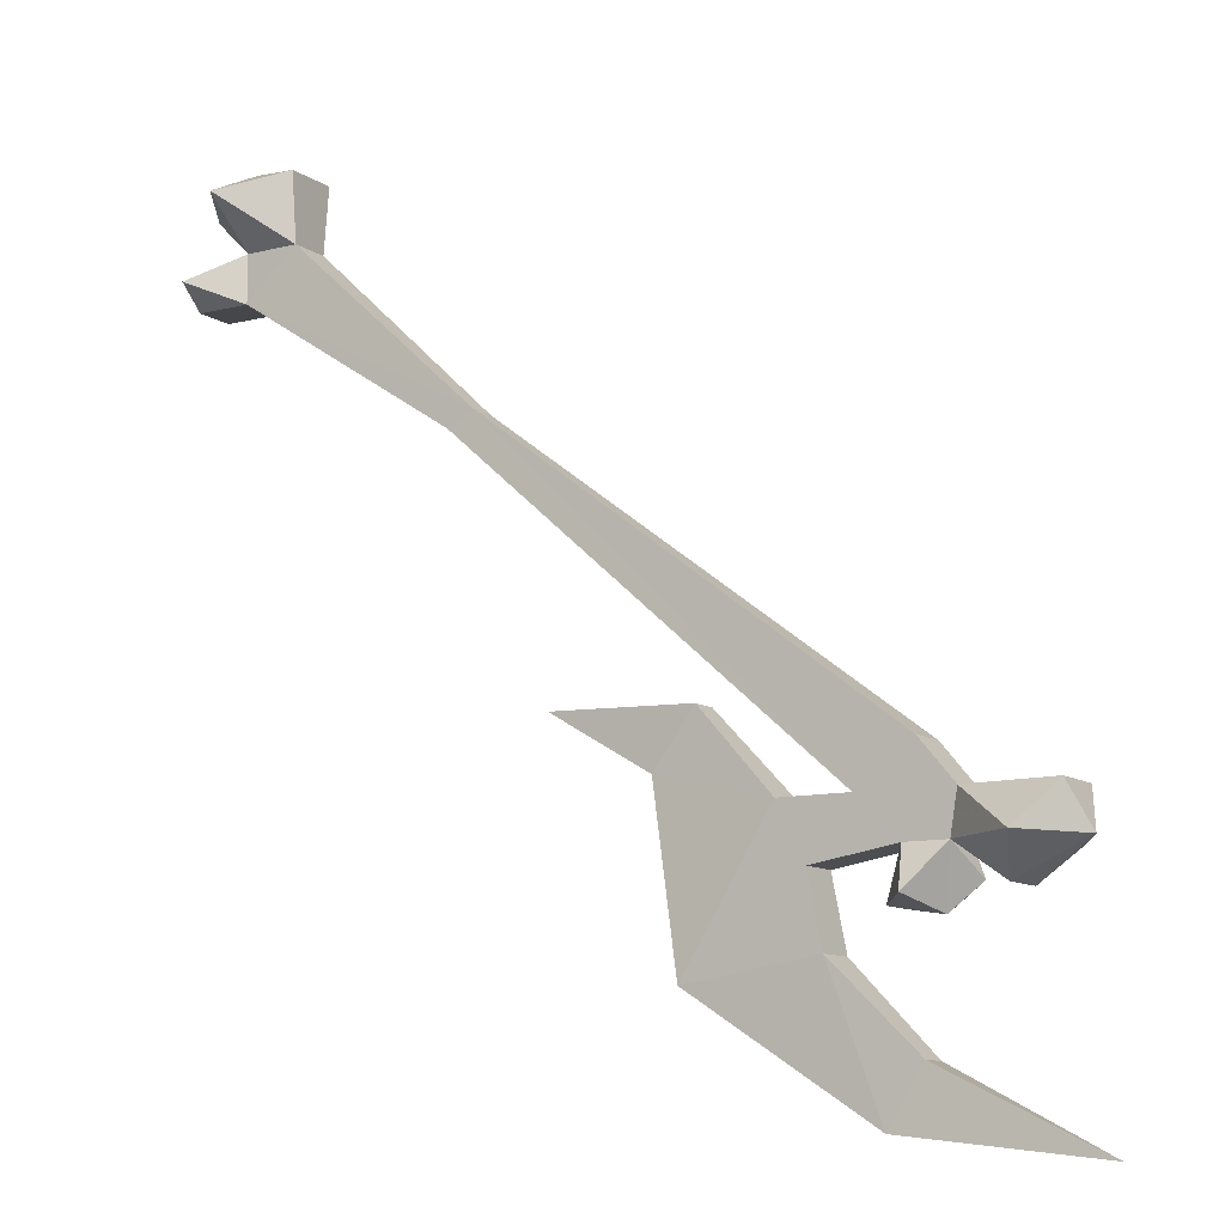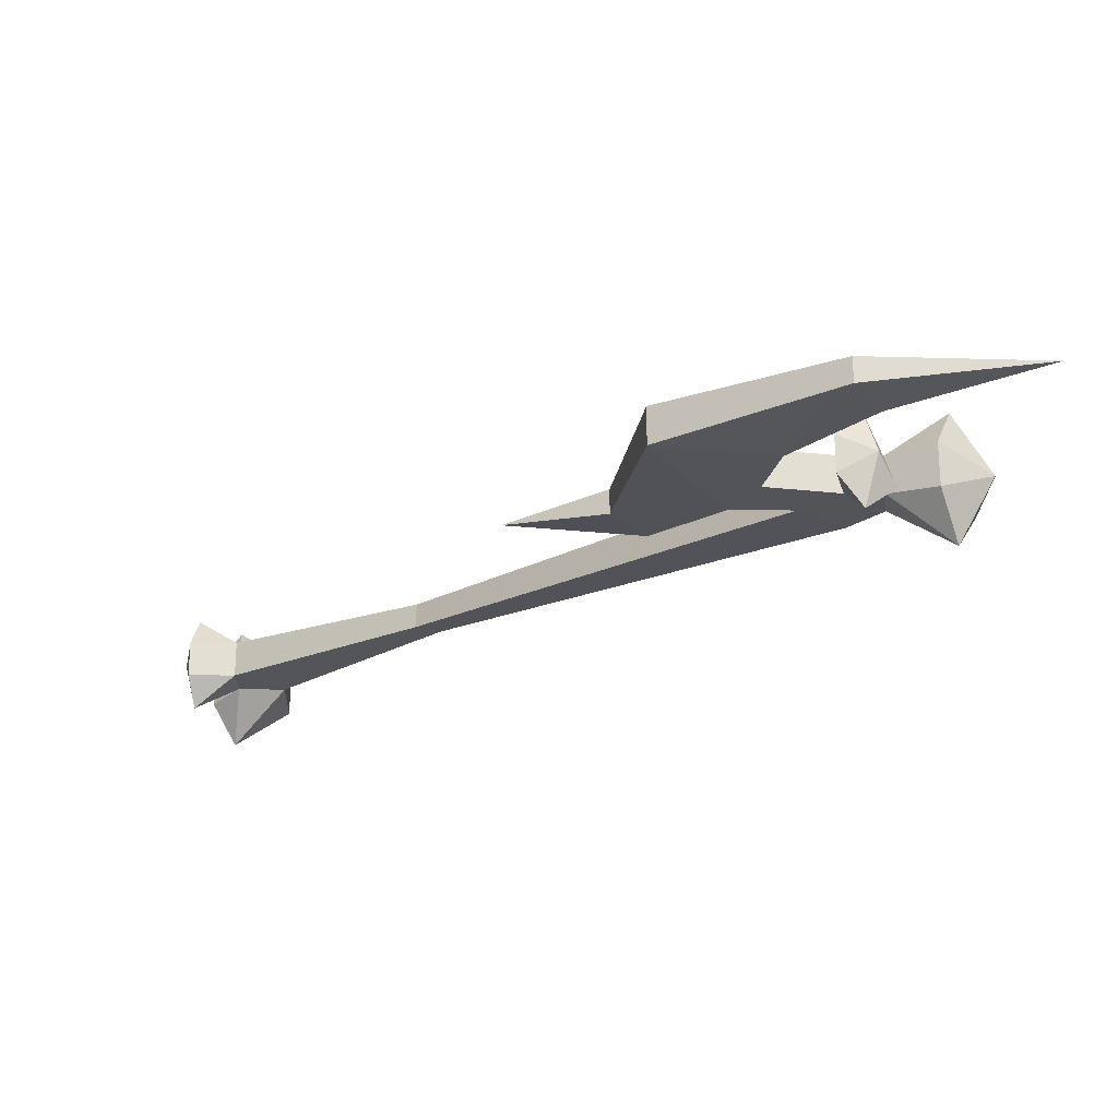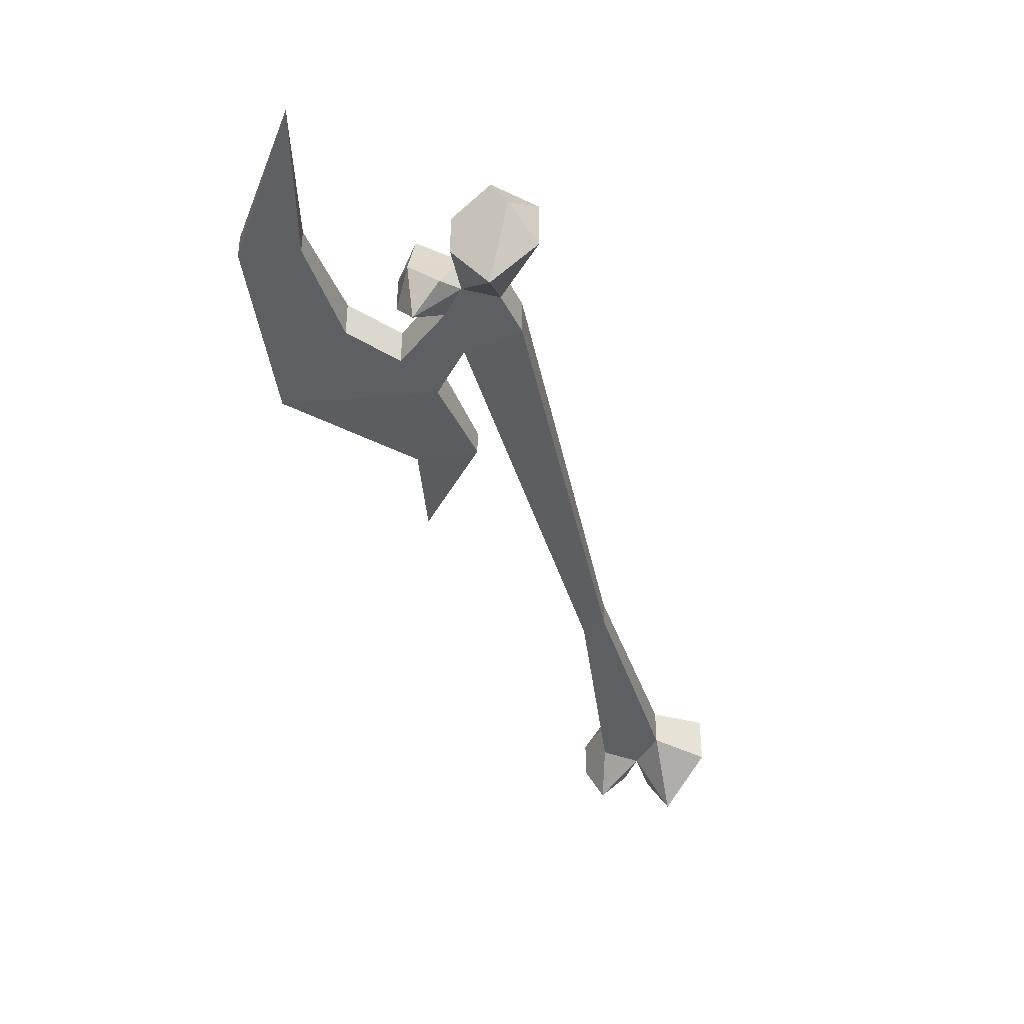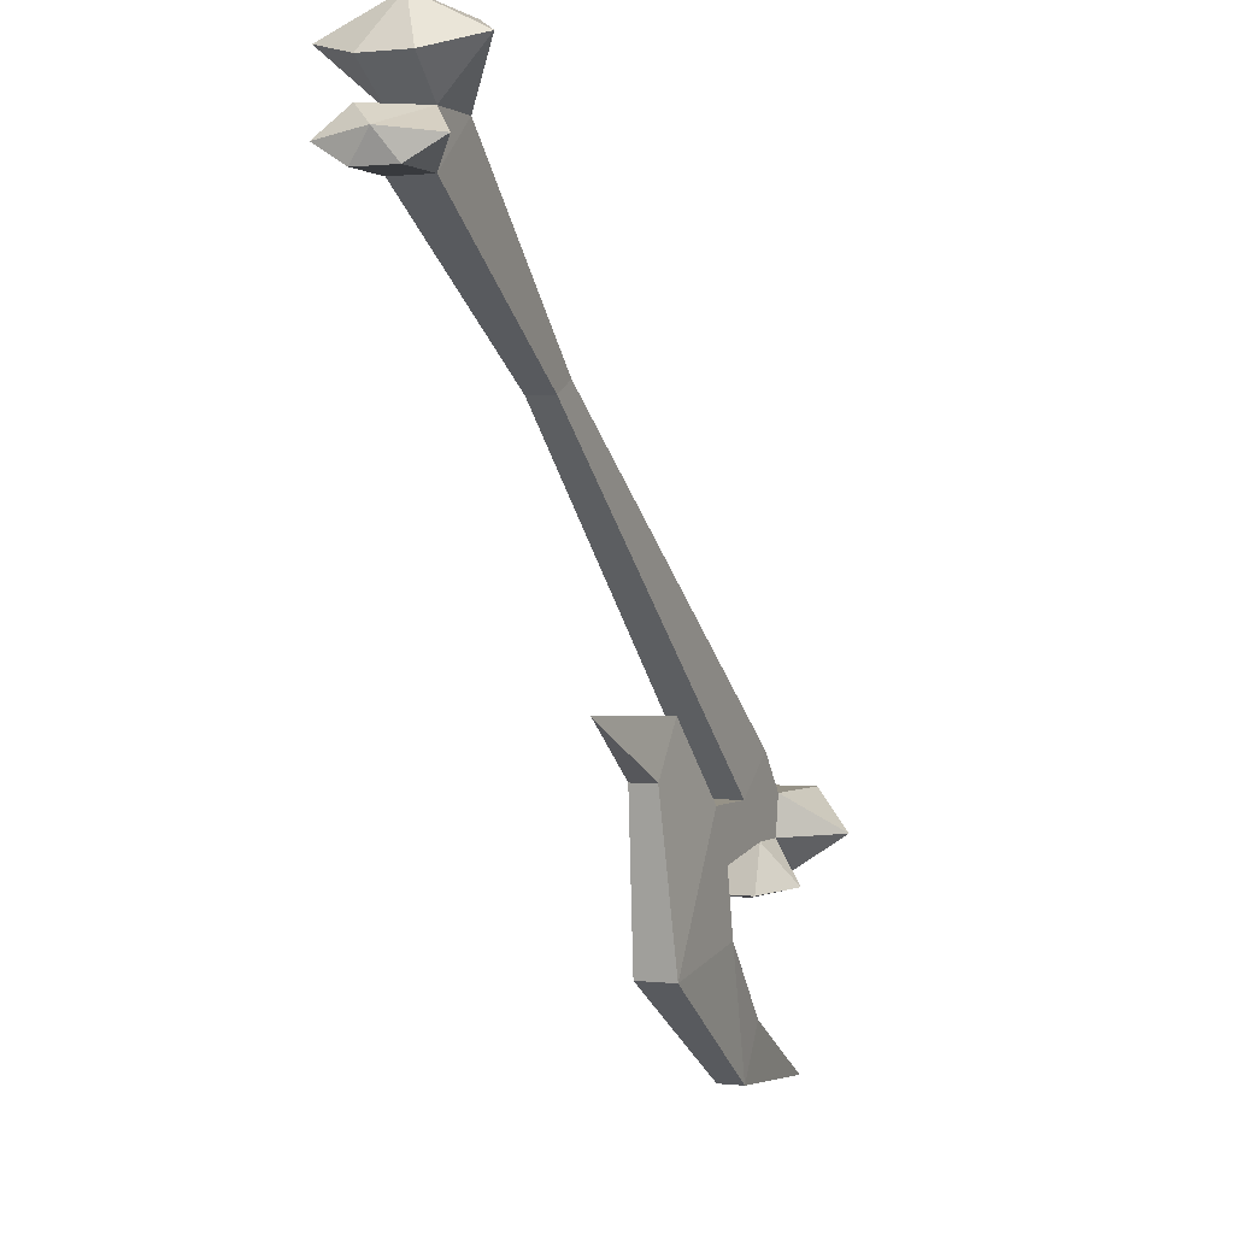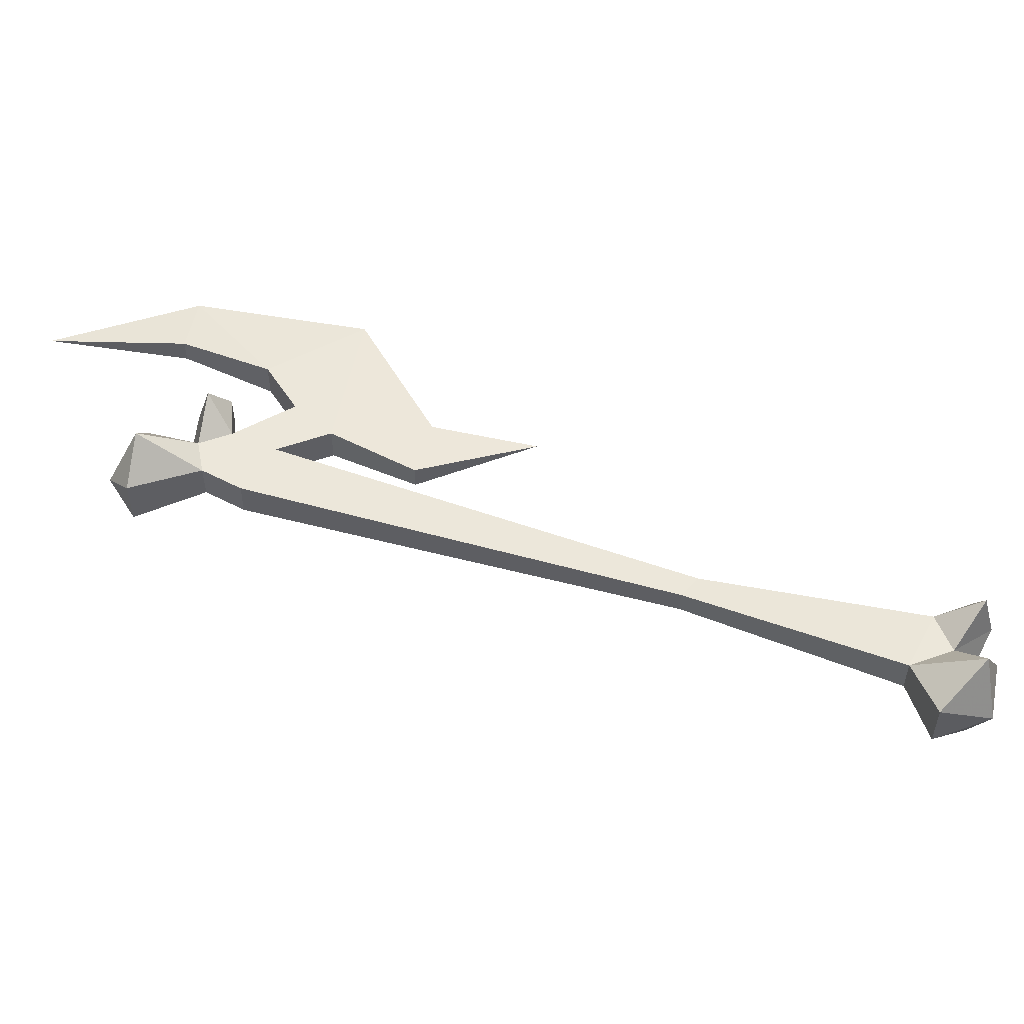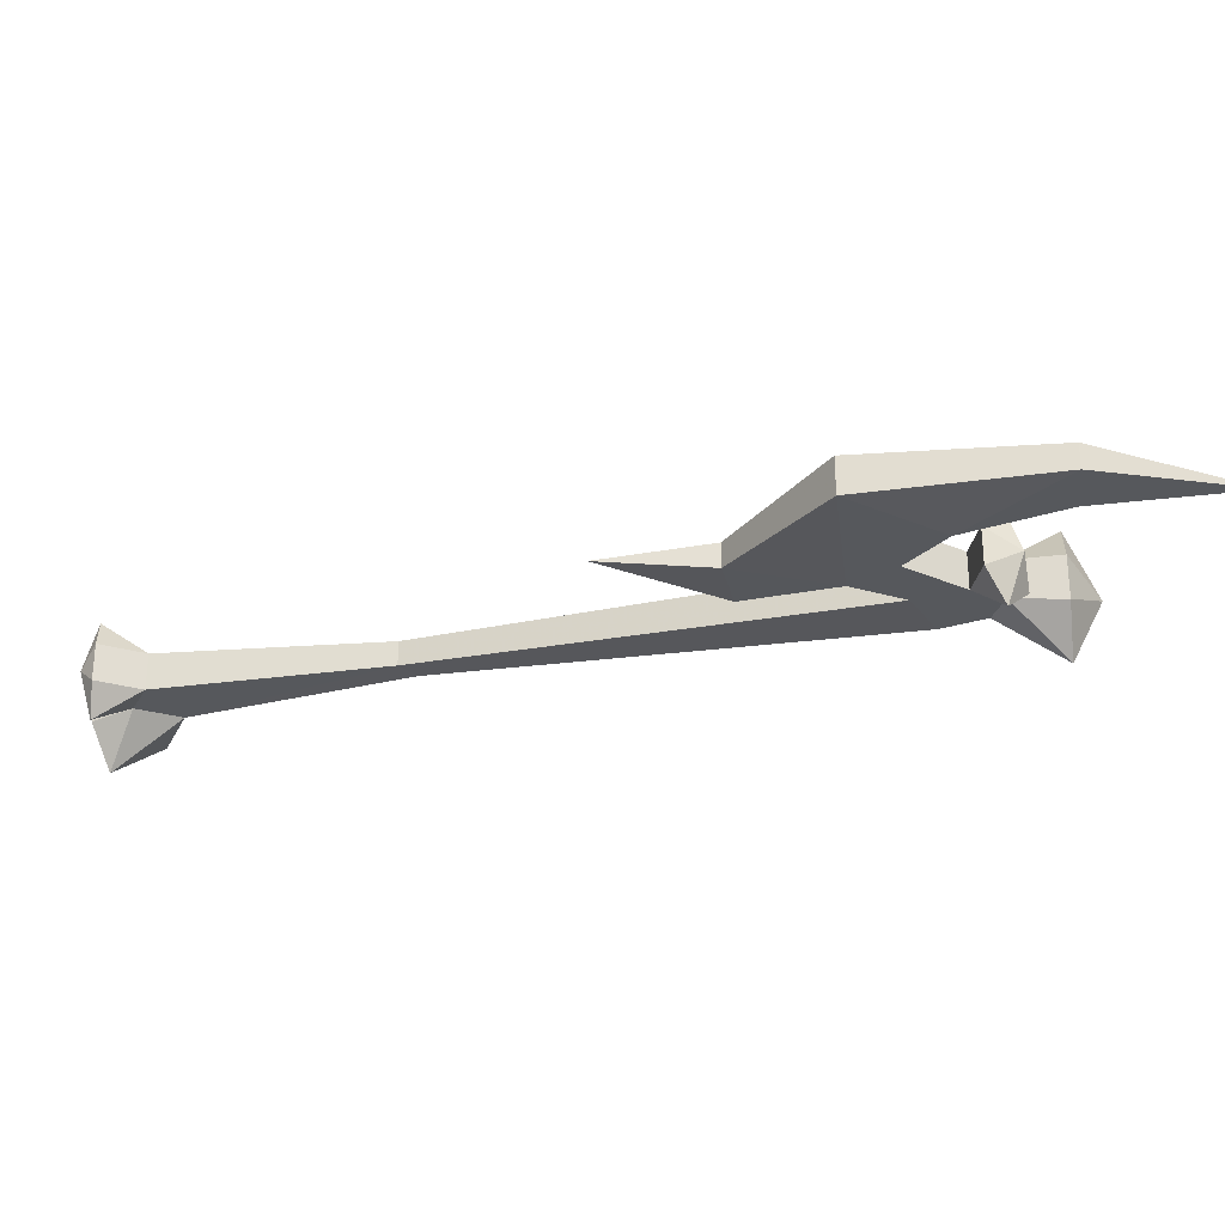
<metadata>
{"format":"obj","ext":"obj","renderer":"f3d","projection":"perspective","resolution":1024,"background":"white","views":[{"elev":-10.6,"azim":-148.2,"up":"+Z"},{"elev":-23.2,"azim":178.7,"up":"+Y"},{"elev":-39.9,"azim":-115.7,"up":"+Y"},{"elev":1.1,"azim":113.2,"up":"+Z"},{"elev":52.5,"azim":-20.8,"up":"+Y"},{"elev":-27.7,"azim":155.8,"up":"+Y"}]}
</metadata>
<code>
v -0.1094 -0.04688 -0.09375
v 0.0625 -0.0625 -0.08594
v -0.0625 -0.04688 -0.1562
v -0.1953 -0.03906 -0.1875
v -0.1094 -0.07812 -0.09375
v -0.0625 -0.07812 -0.1562
v -0.09375 -0.08594 -0.3516
v -0.09375 -0.03906 -0.3516
v -0.2266 -0.03906 -0.25
v -0.2734 -0.03906 -0.1875
v -0.1953 -0.08594 -0.1875
v -0.2266 -0.08594 -0.25
v -0.2422 -0.08594 -0.3281
v -0.2969 -0.07812 -0.4844
v -0.2969 -0.04688 -0.4844
v -0.2422 -0.03906 -0.3281
v -0.3203 -0.08594 -0.2344
v -0.3203 -0.03906 -0.2344
v -0.3359 -0.03906 -0.1406
v 0.1406 -0.04688 0.2188
v 0.1719 -0.04688 0.2031
v -0.2734 -0.08594 -0.1875
v -0.3359 -0.04688 -0.4219
v -0.5078 -0.0625 -0.5078
v -0.3359 -0.07812 -0.4219
v -0.375 -0.03906 -0.1875
v -0.3359 -0.08594 -0.1406
v 0.1406 -0.07812 0.2188
v 0.3594 -0.03906 0.4219
v 0.4219 -0.03906 0.3672
v 0.4219 -0.08594 0.3672
v 0.1719 -0.07812 0.2031
v -0.375 -0.08594 -0.1875
v -0.3672 -0.08594 -0.2344
v -0.3359 -0.125 -0.2812
v -0.3047 -0.08594 -0.2891
v -0.3047 -0.03906 -0.2891
v -0.3359 0 -0.2812
v -0.3672 -0.03906 -0.2344
v -0.4453 0.01562 -0.2344
v -0.4766 -0.03125 -0.1875
v -0.4766 -0.09375 -0.1875
v 0.3594 -0.08594 0.4219
v 0.3594 -0.09375 0.5
v 0.3594 -0.03125 0.5
v 0.4297 0.01562 0.4766
v 0.4219 -0.03906 0.4219
v 0.4766 0 0.3906
v 0.4844 -0.03906 0.3672
v 0.4844 -0.08594 0.3672
v 0.4766 -0.125 0.3906
v 0.4219 -0.08594 0.4219
v -0.3516 -0.0625 -0.2969
v -0.375 -0.09375 -0.2656
v -0.4219 -0.09375 -0.2734
v -0.4219 -0.03906 -0.2734
v -0.4922 -0.0625 -0.2344
v -0.4453 -0.1484 -0.2344
v 0.4922 -0.0625 0.3984
v 0.4609 -0.09375 0.4219
v 0.4609 -0.09375 0.4609
v 0.4297 -0.1484 0.4766
v 0.4297 -0.0625 0.5156
v 0.4609 -0.03906 0.4609
f 1 2 3
f 1 3 4
f 1 4 5
f 1 5 2
f 2 5 6
f 2 6 3
f 3 6 7
f 3 7 8
f 3 8 4
f 4 8 9
f 4 9 10
f 4 10 11
f 4 11 5
f 5 11 6
f 6 11 7
f 7 11 12
f 7 12 13
f 7 13 14
f 7 14 8
f 8 14 15
f 8 15 16
f 8 16 9
f 9 16 12
f 9 12 17
f 9 17 18
f 9 18 10
f 10 18 19
f 10 22 11
f 11 22 17
f 11 17 12
f 15 23 16
f 16 23 13
f 16 13 12
f 15 24 23
f 23 24 25
f 23 25 13
f 13 25 14
f 14 25 24
f 14 24 15
f 19 18 26
f 19 26 27
f 22 27 33
f 22 33 17
f 26 33 27
f 10 19 20
f 10 20 21
f 10 21 22
f 19 27 28
f 19 28 20
f 20 28 29
f 20 29 30
f 20 30 21
f 21 30 31
f 21 31 32
f 21 32 22
f 22 32 27
f 17 33 34
f 17 34 35
f 17 35 36
f 17 36 37
f 17 37 18
f 18 37 38
f 18 38 39
f 18 39 26
f 26 39 40
f 26 40 41
f 26 41 42
f 26 42 33
f 32 28 27
f 28 32 43
f 28 43 29
f 29 43 44
f 29 44 45
f 29 45 46
f 29 46 47
f 29 47 30
f 30 47 48
f 30 48 49
f 30 49 31
f 31 49 50
f 31 50 51
f 31 51 52
f 31 52 43
f 31 43 32
f 36 35 53
f 36 53 37
f 37 53 38
f 38 53 39
f 39 53 54
f 39 54 34
f 39 34 55
f 39 55 56
f 39 56 40
f 40 56 57
f 40 57 41
f 41 57 42
f 42 57 58
f 42 58 33
f 33 58 34
f 34 58 55
f 55 58 57
f 55 57 56
f 35 54 53
f 54 35 34
f 59 51 50
f 59 50 49
f 59 49 48
f 59 48 47
f 59 47 60
f 59 60 51
f 51 60 52
f 52 60 47
f 52 47 61
f 52 61 62
f 52 62 43
f 43 62 44
f 44 62 63
f 44 63 45
f 45 63 46
f 46 63 64
f 46 64 47
f 47 64 61
f 61 64 63
f 61 63 62

</code>
